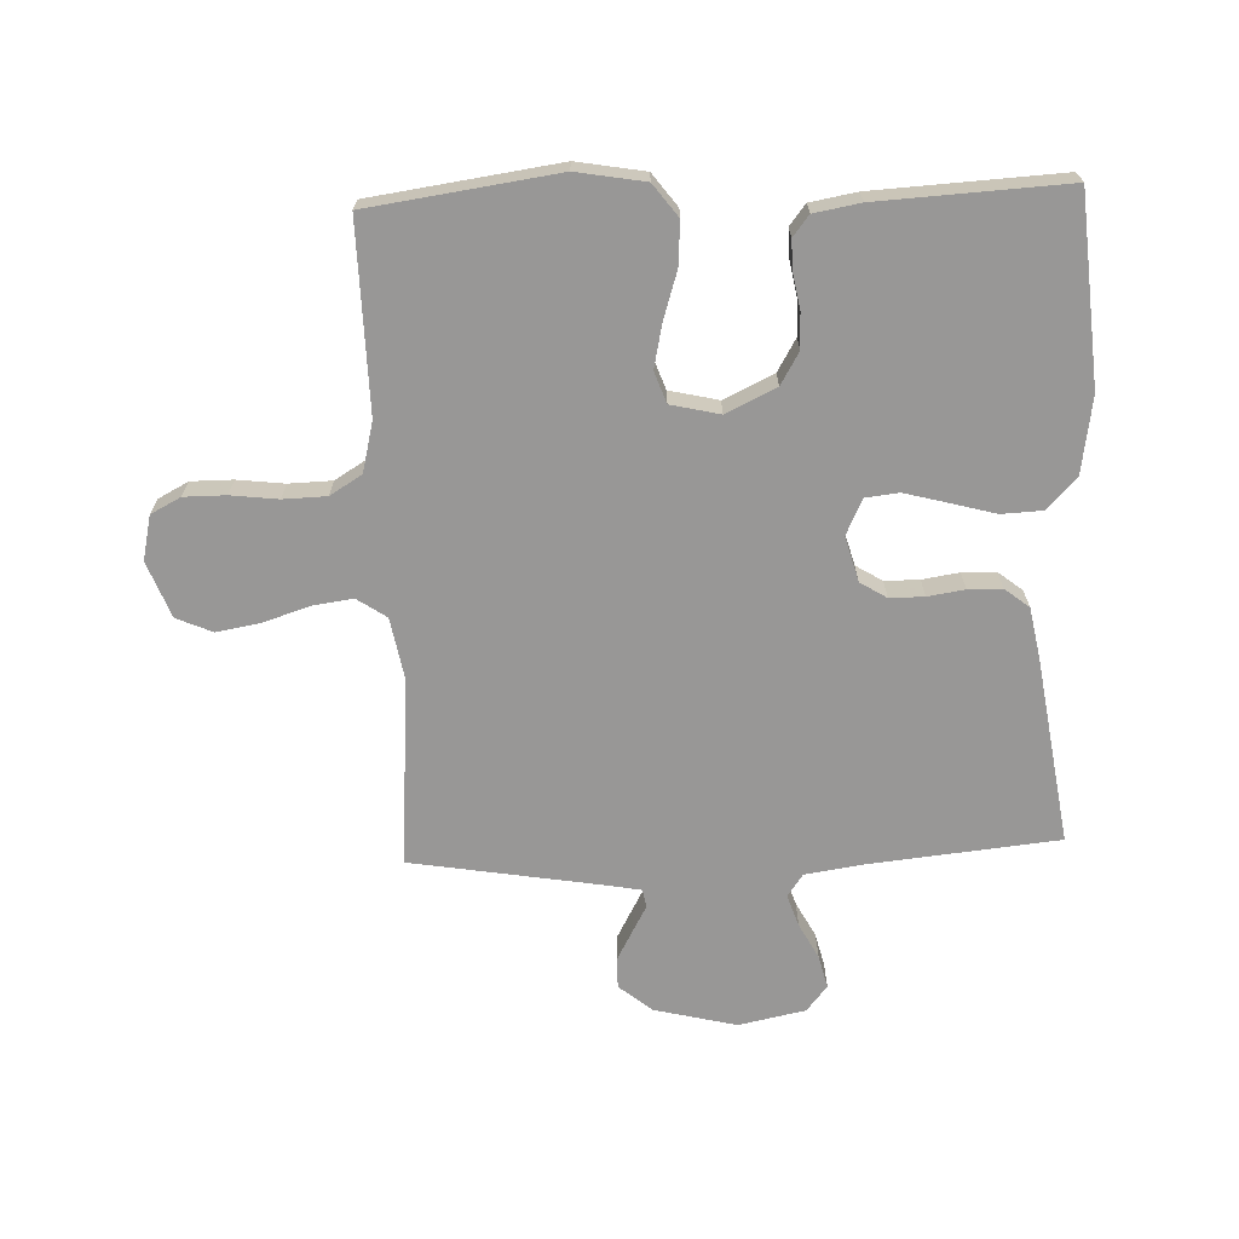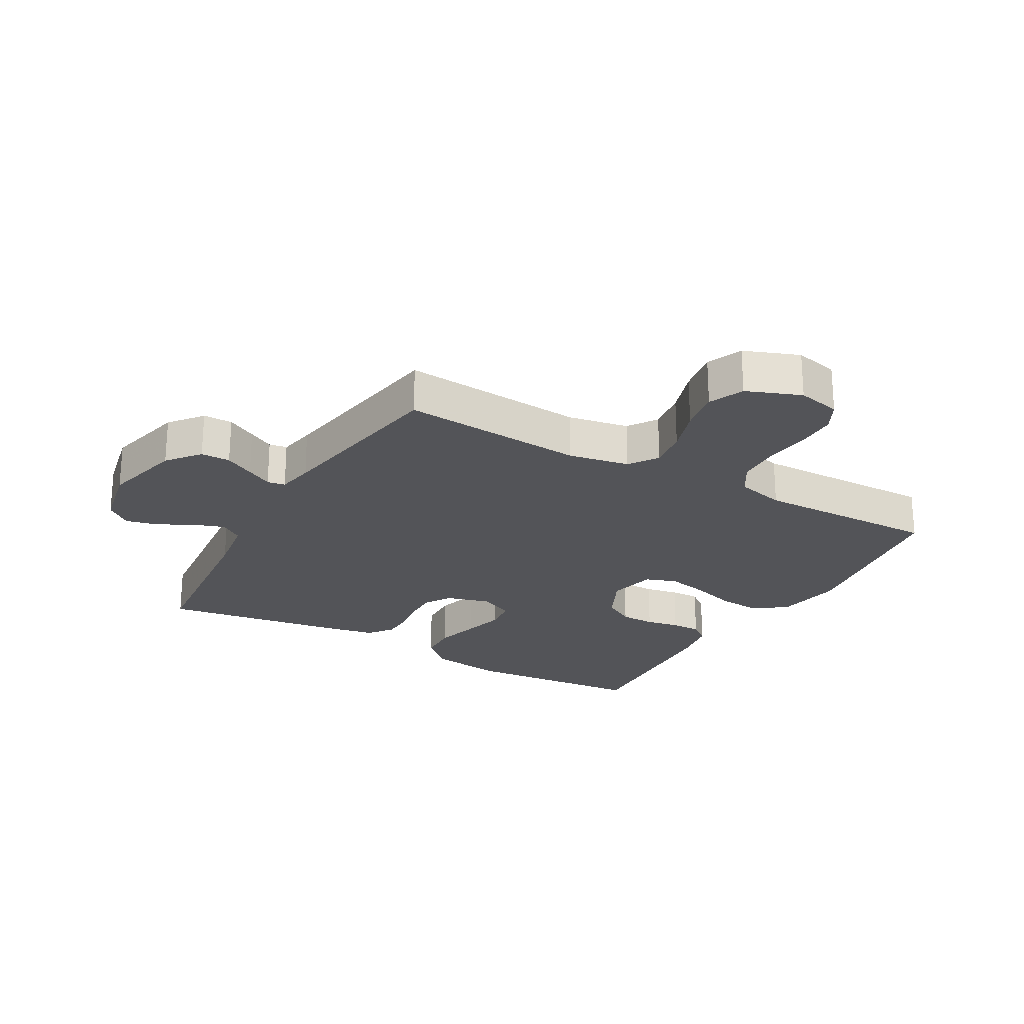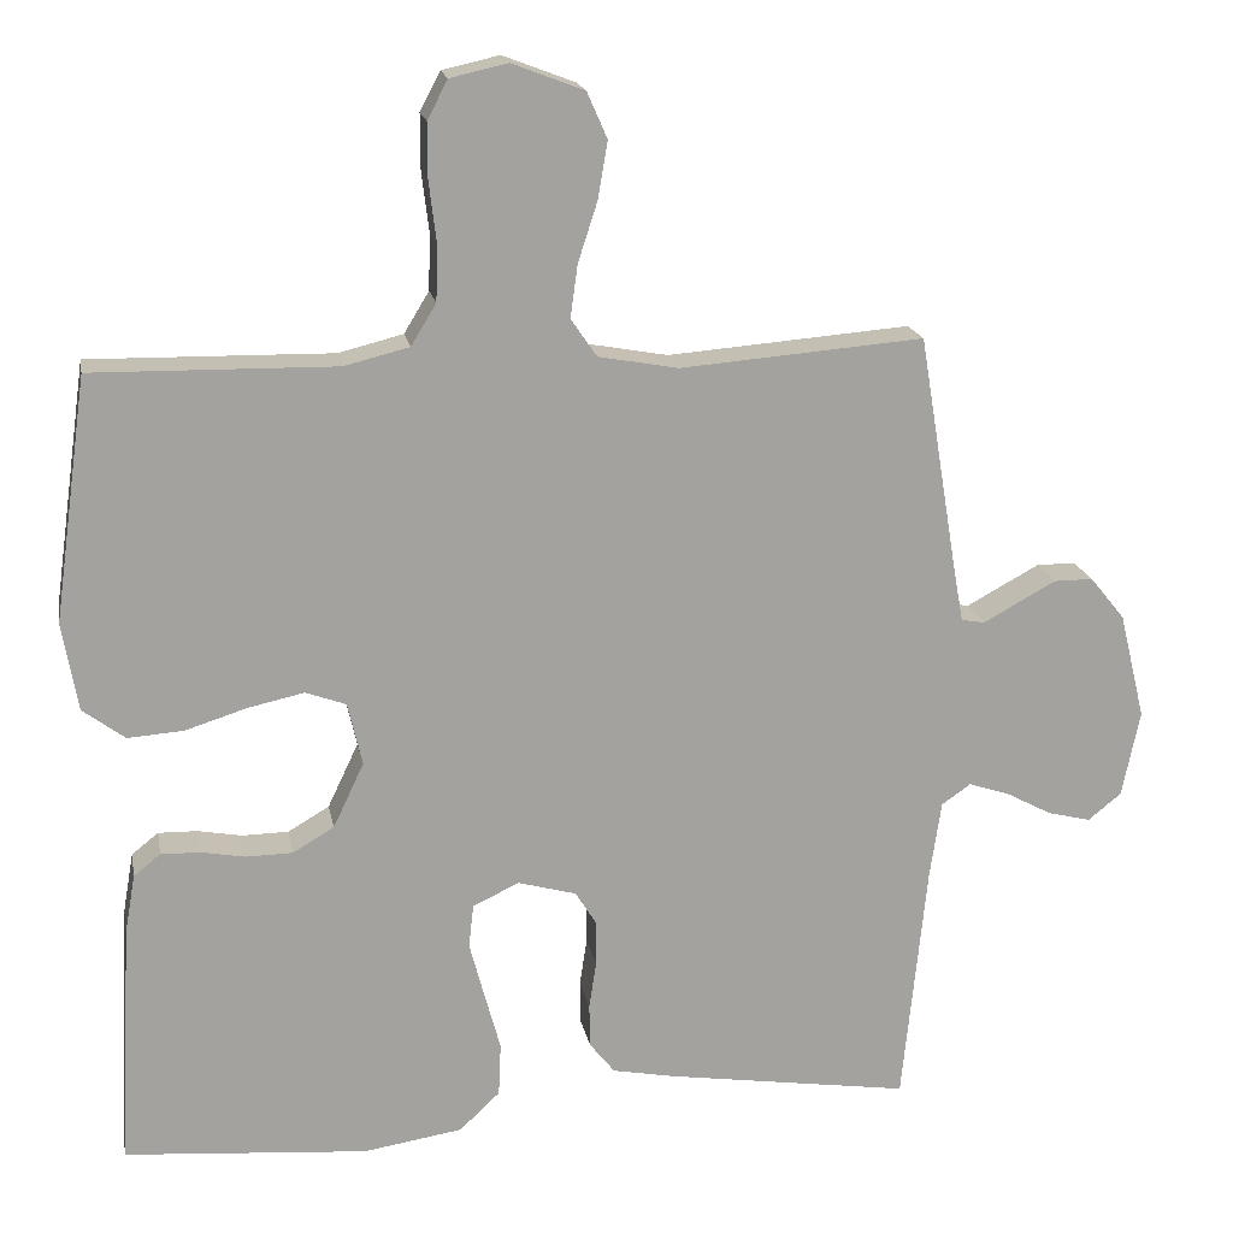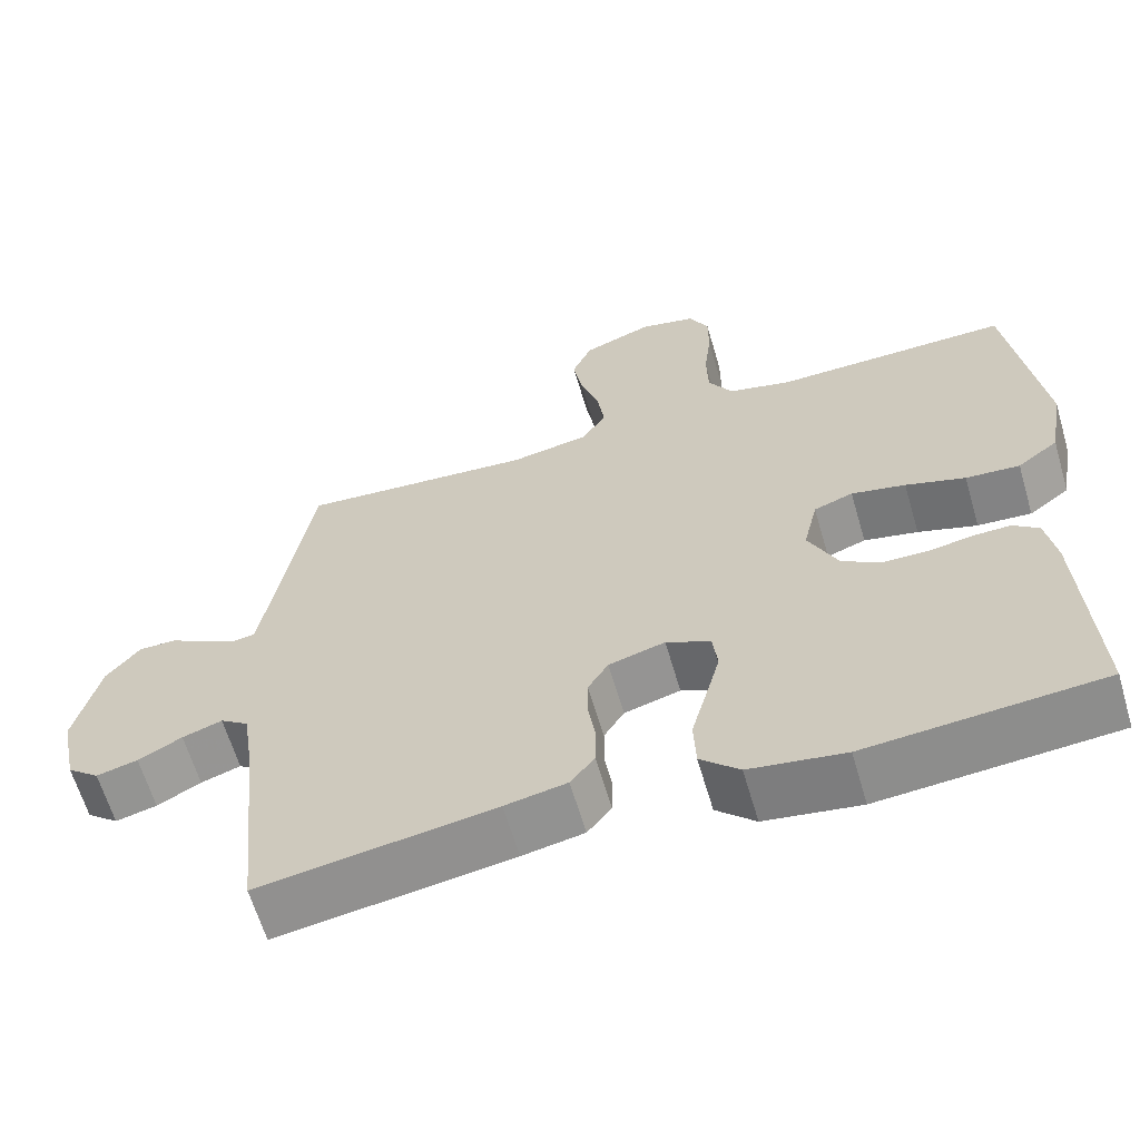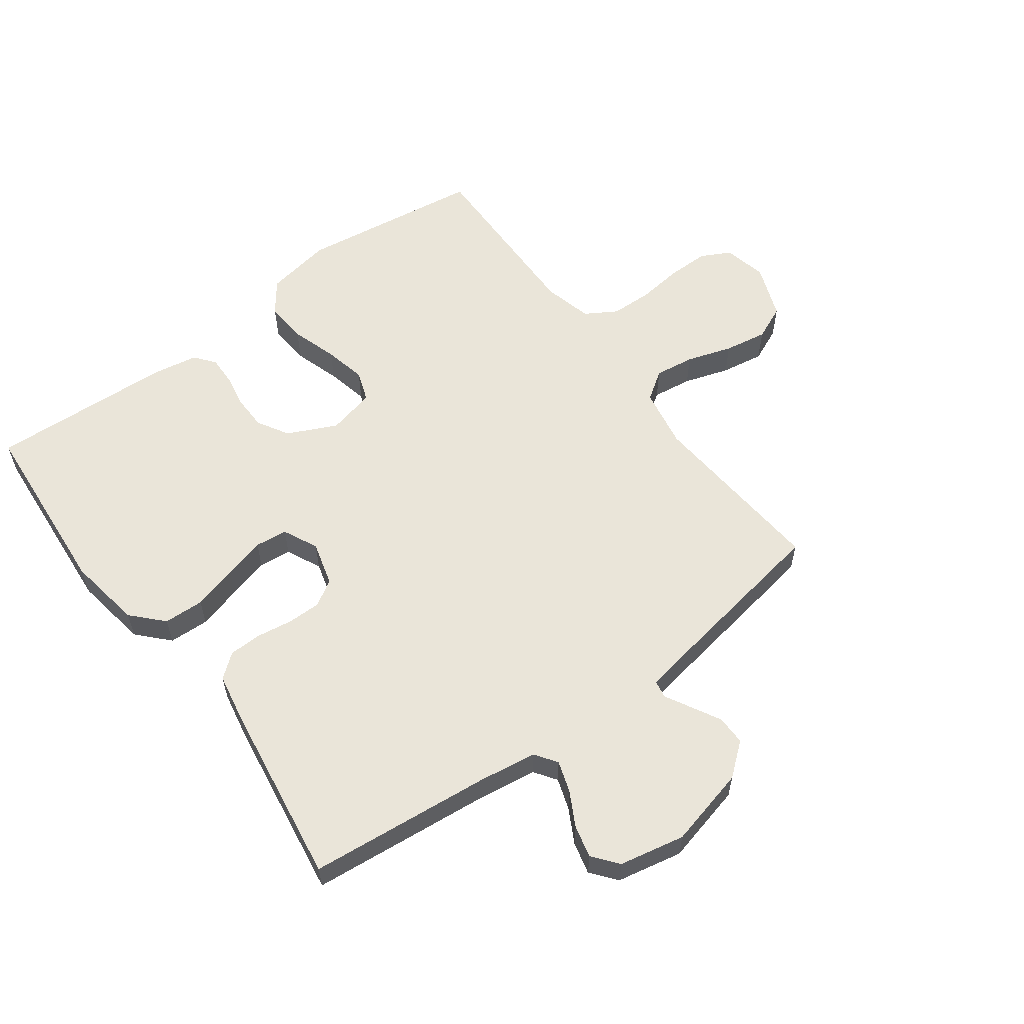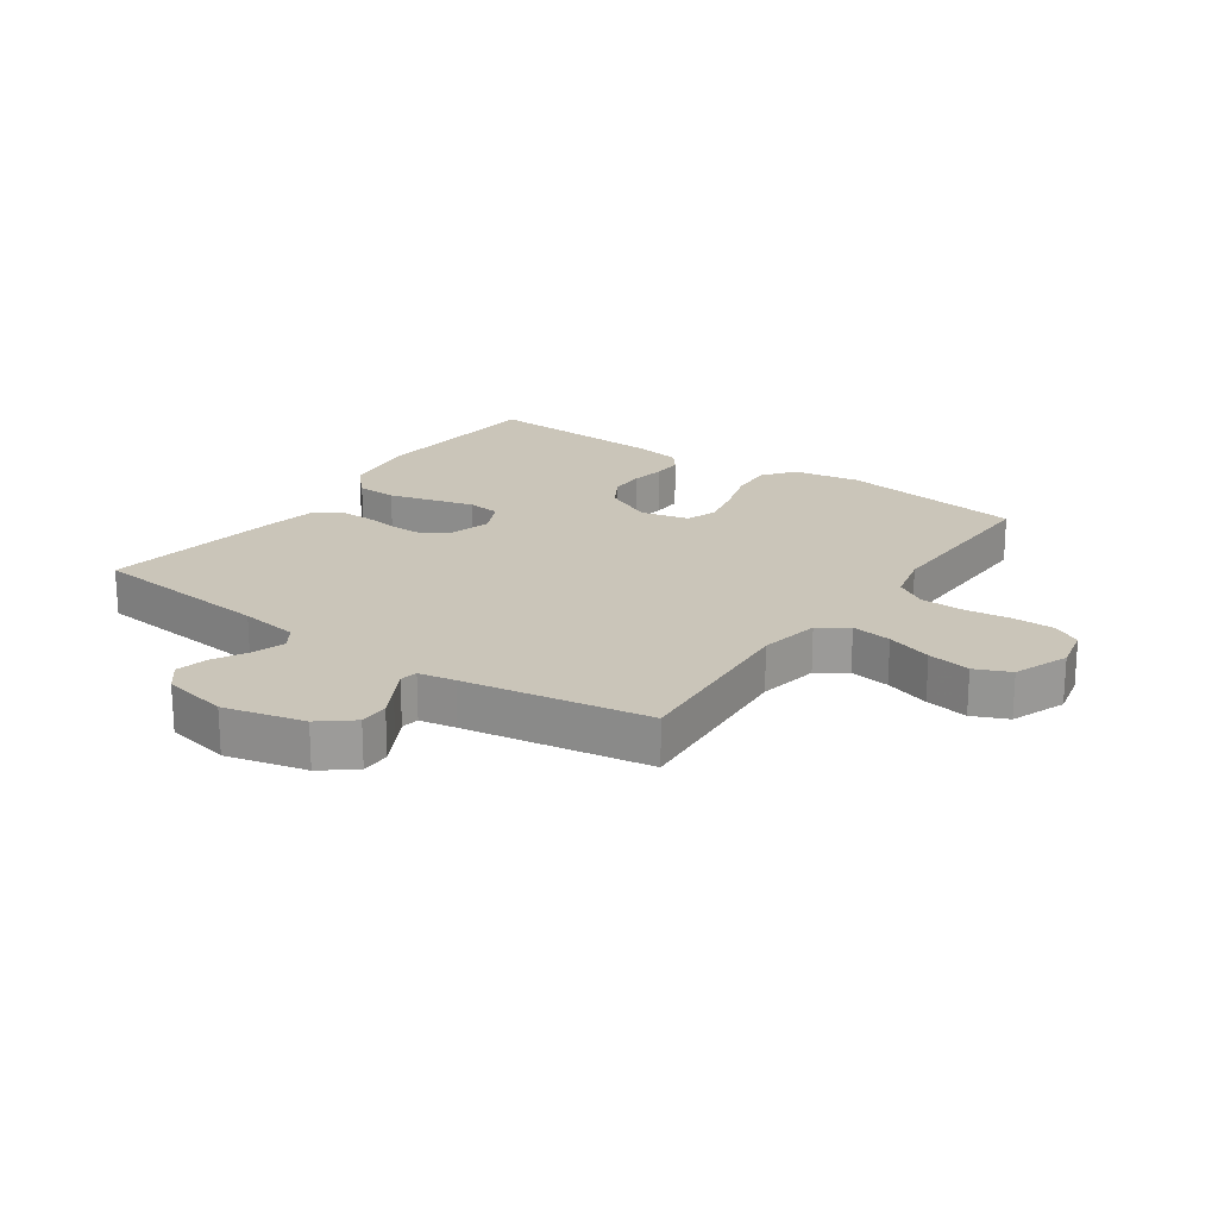
<metadata>
{"format":"obj","ext":"obj","renderer":"f3d","projection":"perspective","resolution":1024,"background":"white","views":[{"elev":-68.3,"azim":92.2,"up":"+Y"},{"elev":-23.6,"azim":-29.5,"up":"+Y"},{"elev":17.9,"azim":169.6,"up":"+Z"},{"elev":-62.9,"azim":16.3,"up":"+Z"},{"elev":58.5,"azim":-126.6,"up":"+Y"},{"elev":20.6,"azim":-55.0,"up":"+Y"}]}
</metadata>
<code>
v -0.5 0.07 -0.5
v -0.53 0.07 -0.2
v -0.544 0.07 -0.105
v -0.58 0.07 -0.08
v -0.631 0.07 -0.097
v -0.687 0.07 -0.127
v -0.74 0.07 -0.14
v -0.781 0.07 -0.107
v -0.803 0.07 0
v -0.771 0.07 0.131
v -0.728 0.07 0.184
v -0.68 0.07 0.184
v -0.632 0.07 0.158
v -0.59 0.07 0.135
v -0.561 0.07 0.14
v -0.55 0.07 0.2
v -0.5 0.07 0.5
v -0.2 0.07 0.476
v -0.101 0.07 0.494
v -0.069 0.07 0.541
v -0.078 0.07 0.606
v -0.102 0.07 0.68
v -0.114 0.07 0.75
v -0.089 0.07 0.807
v 0 0.07 0.841
v 0.071 0.07 0.825
v 0.096 0.07 0.777
v 0.096 0.07 0.71
v 0.087 0.07 0.635
v 0.089 0.07 0.566
v 0.12 0.07 0.515
v 0.2 0.07 0.495
v 0.5 0.07 0.5
v 0.542 0.07 0.2
v 0.523 0.07 0.091
v 0.471 0.07 0.052
v 0.402 0.07 0.057
v 0.326 0.07 0.081
v 0.257 0.07 0.096
v 0.207 0.07 0.078
v 0.189 0.07 0
v 0.227 0.07 -0.08
v 0.278 0.07 -0.11
v 0.335 0.07 -0.111
v 0.39 0.07 -0.101
v 0.438 0.07 -0.1
v 0.471 0.07 -0.126
v 0.484 0.07 -0.2
v 0.5 0.07 -0.5
v 0.2 0.07 -0.524
v 0.078 0.07 -0.505
v 0.028 0.07 -0.458
v 0.025 0.07 -0.392
v 0.045 0.07 -0.319
v 0.063 0.07 -0.251
v 0.057 0.07 -0.198
v 0 0.07 -0.171
v -0.072 0.07 -0.191
v -0.098 0.07 -0.233
v -0.098 0.07 -0.288
v -0.089 0.07 -0.347
v -0.09 0.07 -0.401
v -0.121 0.07 -0.44
v -0.2 0.07 -0.455
v -0.5 0 -0.5
v -0.53 0 -0.2
v -0.544 0 -0.105
v -0.58 0 -0.08
v -0.631 0 -0.097
v -0.687 0 -0.127
v -0.74 0 -0.14
v -0.781 0 -0.107
v -0.803 0 0
v -0.771 0 0.131
v -0.728 0 0.184
v -0.68 0 0.184
v -0.632 0 0.158
v -0.59 0 0.135
v -0.561 0 0.14
v -0.55 0 0.2
v -0.5 0 0.5
v -0.2 0 0.476
v -0.101 0 0.494
v -0.069 0 0.541
v -0.078 0 0.606
v -0.102 0 0.68
v -0.114 0 0.75
v -0.089 0 0.807
v 0 0 0.841
v 0.071 0 0.825
v 0.096 0 0.777
v 0.096 0 0.71
v 0.087 0 0.635
v 0.089 0 0.566
v 0.12 0 0.515
v 0.2 0 0.495
v 0.5 0 0.5
v 0.542 0 0.2
v 0.523 0 0.091
v 0.471 0 0.052
v 0.402 0 0.057
v 0.326 0 0.081
v 0.257 0 0.096
v 0.207 0 0.078
v 0.189 0 0
v 0.227 0 -0.08
v 0.278 0 -0.11
v 0.335 0 -0.111
v 0.39 0 -0.101
v 0.438 0 -0.1
v 0.471 0 -0.126
v 0.484 0 -0.2
v 0.5 0 -0.5
v 0.2 0 -0.524
v 0.078 0 -0.505
v 0.028 0 -0.458
v 0.025 0 -0.392
v 0.045 0 -0.319
v 0.063 0 -0.251
v 0.057 0 -0.198
v 0 0 -0.171
v -0.072 0 -0.191
v -0.098 0 -0.233
v -0.098 0 -0.288
v -0.089 0 -0.347
v -0.09 0 -0.401
v -0.121 0 -0.44
v -0.2 0 -0.455
f 64 1 2
f 63 64 2
f 62 63 2
f 61 62 2
f 60 61 2
f 59 60 2 3
f 58 59 3 4
f 57 58 4
f 52 53 54
f 51 52 54
f 50 51 54
f 49 50 54
f 48 49 54
f 47 48 54
f 46 47 54
f 45 46 54
f 44 45 54
f 43 44 54 55
f 42 43 55 56
f 36 37 38
f 35 36 38
f 34 35 38
f 33 34 38
f 32 33 38
f 31 32 38 39
f 30 31 39 40
f 27 28 29
f 26 27 29
f 25 26 29
f 24 25 29
f 23 24 29
f 22 23 29
f 21 22 29
f 20 21 29 30
f 30 40 41
f 20 30 41
f 19 20 41
f 16 17 18
f 42 56 57
f 41 42 57
f 19 41 57
f 18 19 57
f 16 18 57
f 15 16 57
f 12 13 14
f 11 12 14
f 10 11 14
f 9 10 14
f 8 9 14
f 7 8 14
f 6 7 14
f 5 6 14
f 4 5 14 15
f 4 15 57
f 66 65 128
f 66 128 127
f 66 127 126
f 66 126 125
f 66 125 124
f 67 66 124 123
f 68 67 123 122
f 68 122 121
f 118 117 116
f 118 116 115
f 118 115 114
f 118 114 113
f 118 113 112
f 118 112 111
f 118 111 110
f 118 110 109
f 118 109 108
f 119 118 108 107
f 120 119 107 106
f 102 101 100
f 102 100 99
f 102 99 98
f 102 98 97
f 102 97 96
f 103 102 96 95
f 104 103 95 94
f 93 92 91
f 93 91 90
f 93 90 89
f 93 89 88
f 93 88 87
f 93 87 86
f 93 86 85
f 94 93 85 84
f 105 104 94
f 105 94 84
f 105 84 83
f 82 81 80
f 121 120 106
f 121 106 105
f 121 105 83
f 121 83 82
f 121 82 80
f 121 80 79
f 78 77 76
f 78 76 75
f 78 75 74
f 78 74 73
f 78 73 72
f 78 72 71
f 78 71 70
f 78 70 69
f 79 78 69 68
f 121 79 68
f 1 65 66 2
f 2 66 67 3
f 3 67 68 4
f 4 68 69 5
f 5 69 70 6
f 6 70 71 7
f 7 71 72 8
f 8 72 73 9
f 9 73 74 10
f 10 74 75 11
f 11 75 76 12
f 12 76 77 13
f 13 77 78 14
f 14 78 79 15
f 15 79 80 16
f 16 80 81 17
f 17 81 82 18
f 18 82 83 19
f 19 83 84 20
f 20 84 85 21
f 21 85 86 22
f 22 86 87 23
f 23 87 88 24
f 24 88 89 25
f 25 89 90 26
f 26 90 91 27
f 27 91 92 28
f 28 92 93 29
f 29 93 94 30
f 30 94 95 31
f 31 95 96 32
f 32 96 97 33
f 33 97 98 34
f 34 98 99 35
f 35 99 100 36
f 36 100 101 37
f 37 101 102 38
f 38 102 103 39
f 39 103 104 40
f 40 104 105 41
f 41 105 106 42
f 42 106 107 43
f 43 107 108 44
f 44 108 109 45
f 45 109 110 46
f 46 110 111 47
f 47 111 112 48
f 48 112 113 49
f 49 113 114 50
f 50 114 115 51
f 51 115 116 52
f 52 116 117 53
f 53 117 118 54
f 54 118 119 55
f 55 119 120 56
f 56 120 121 57
f 57 121 122 58
f 58 122 123 59
f 59 123 124 60
f 60 124 125 61
f 61 125 126 62
f 62 126 127 63
f 63 127 128 64
f 64 128 65 1

</code>
